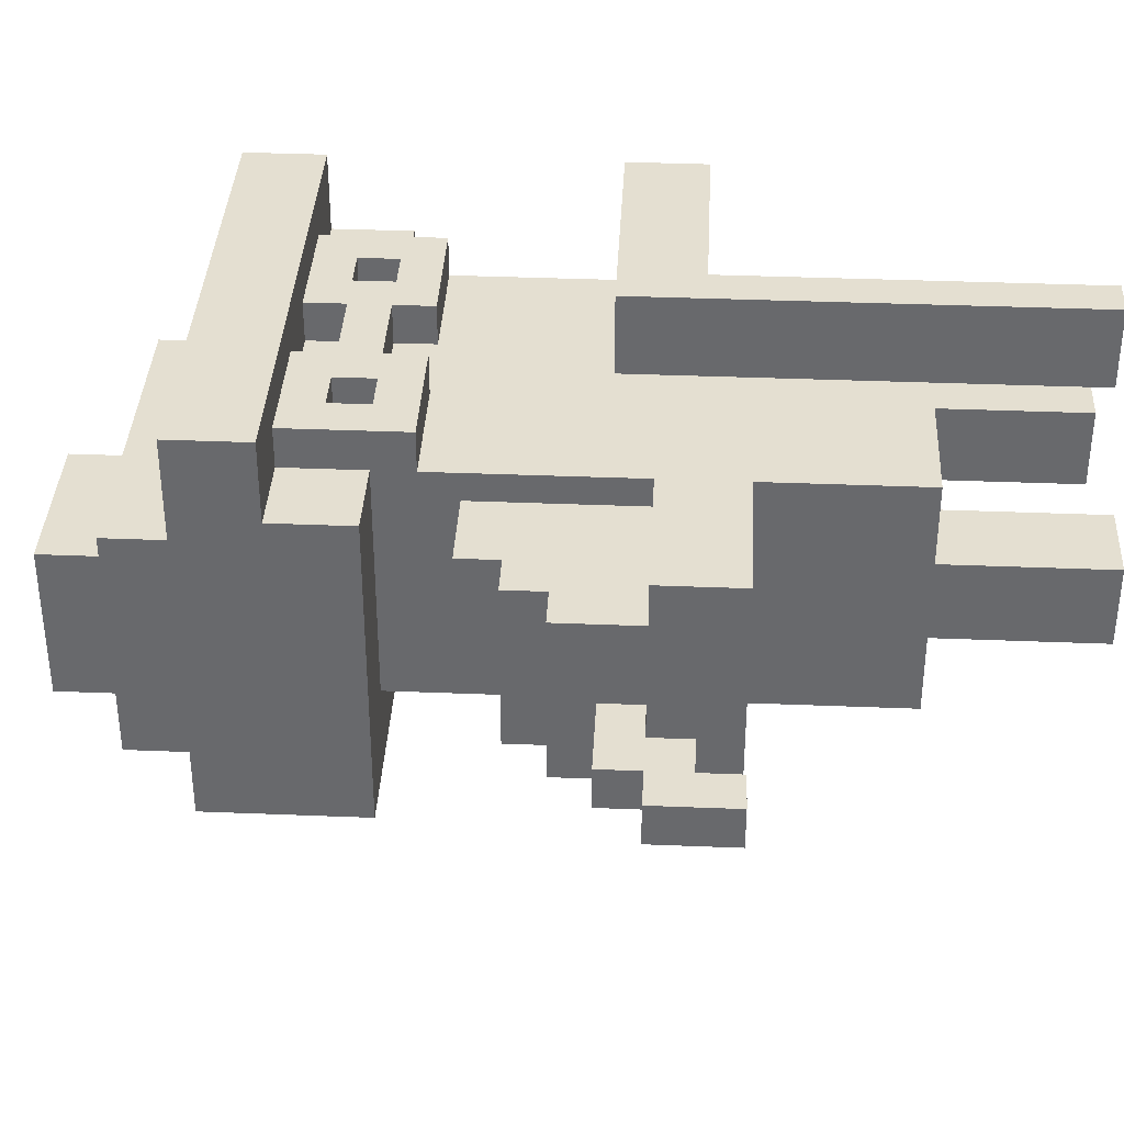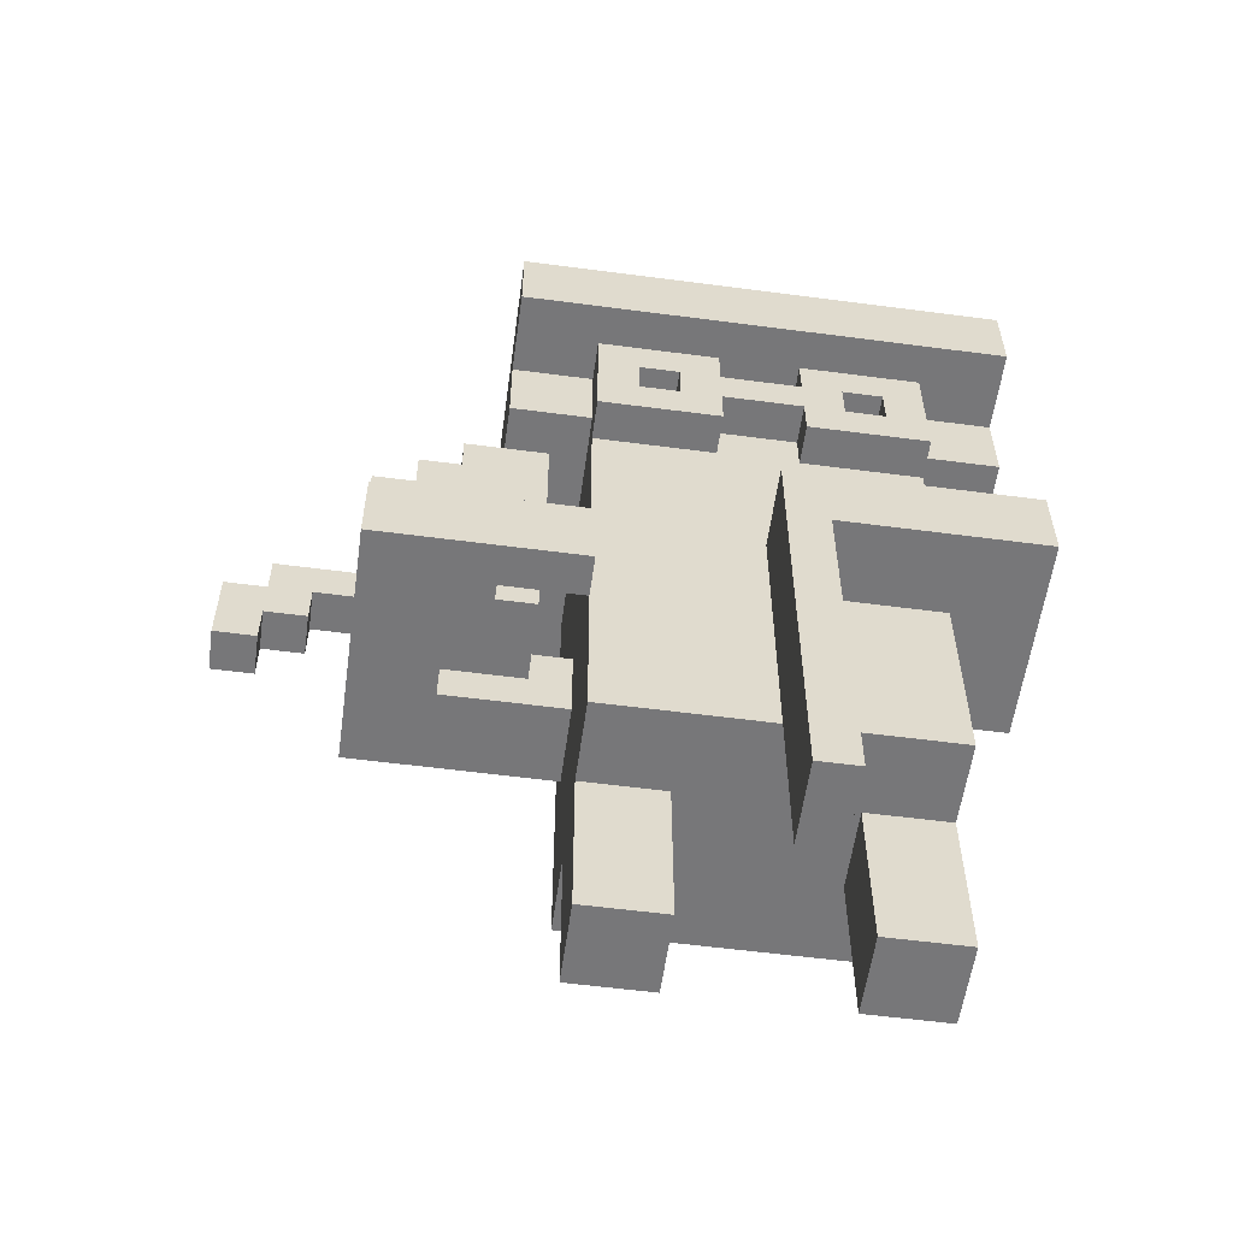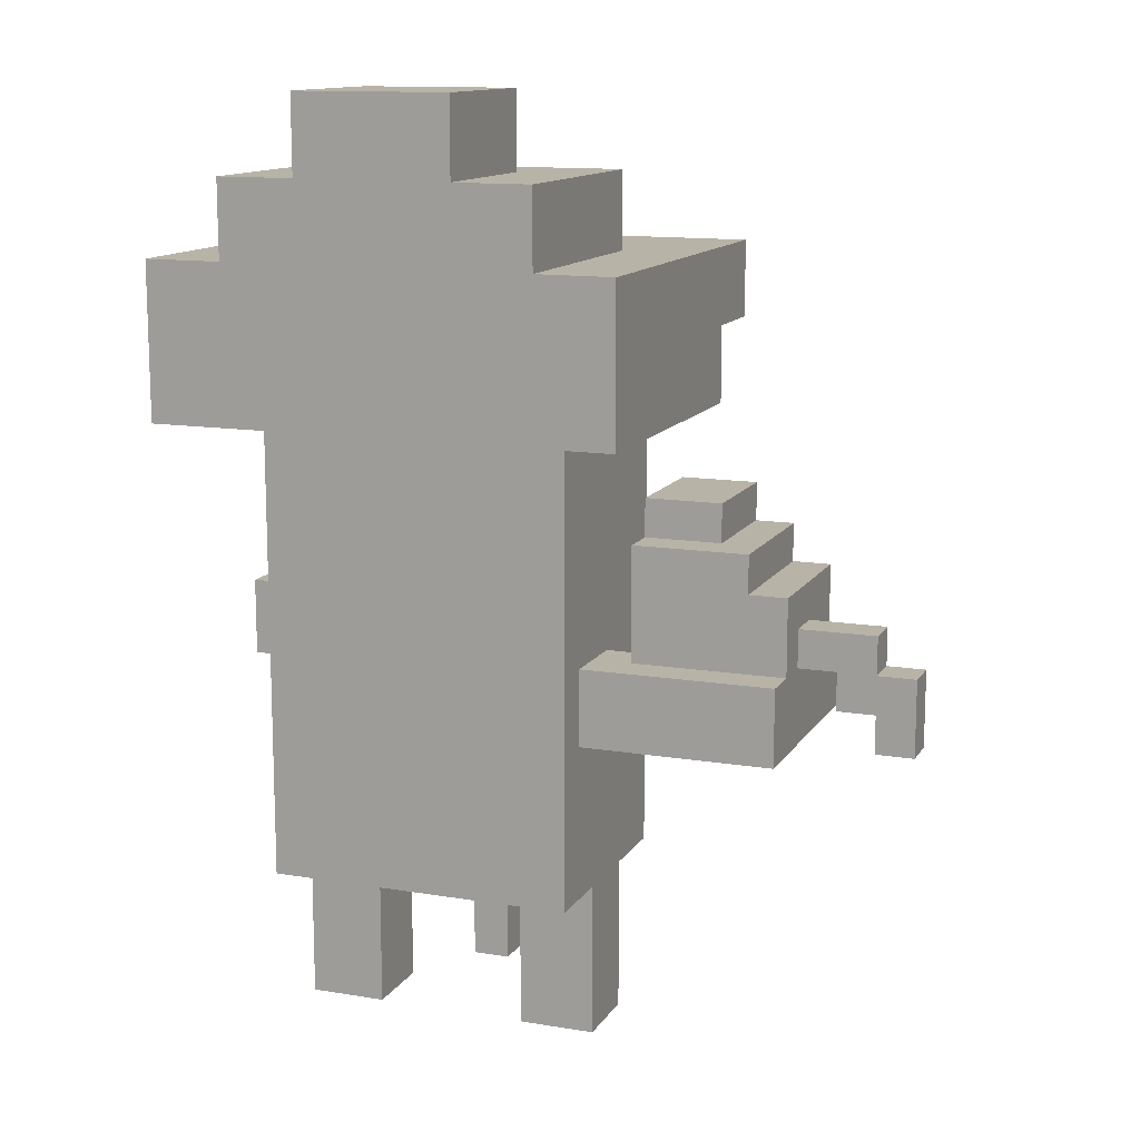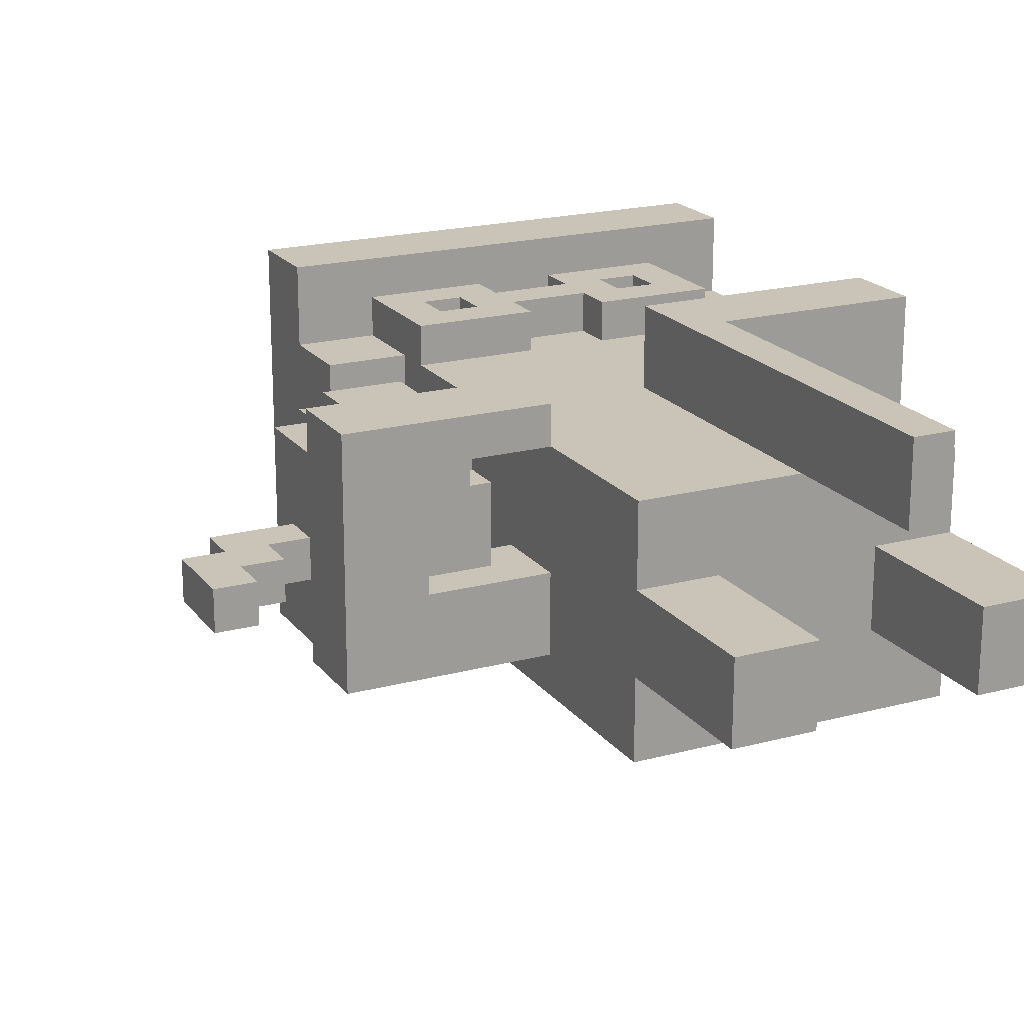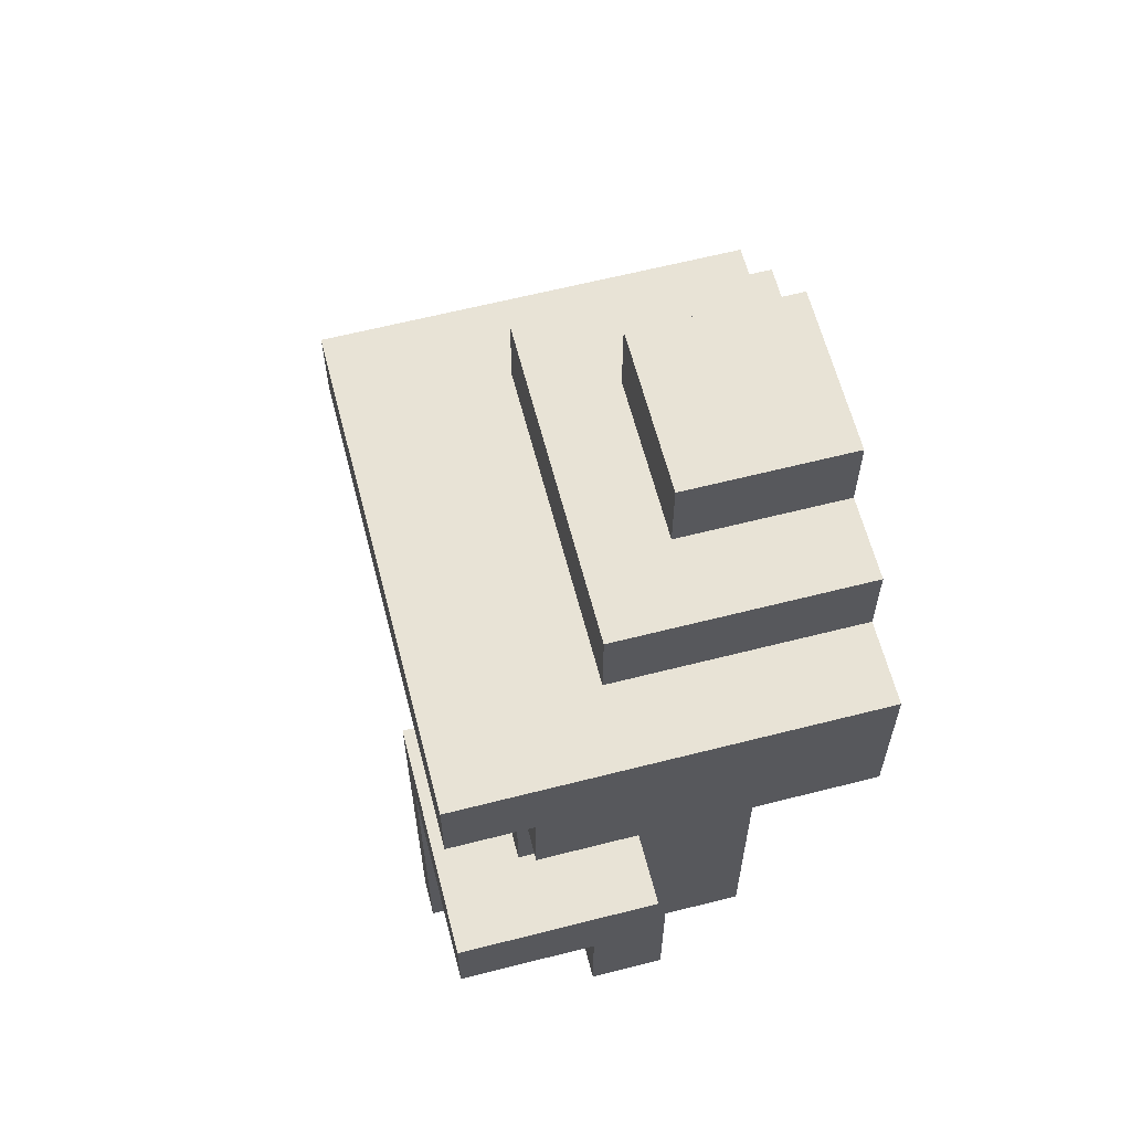
<metadata>
{"format":"obj","ext":"obj","renderer":"f3d","projection":"perspective","resolution":1024,"background":"white","views":[{"elev":36.8,"azim":-87.0,"up":"+Z"},{"elev":-57.2,"azim":-7.8,"up":"+Y"},{"elev":12.9,"azim":-159.2,"up":"+Y"},{"elev":19.9,"azim":-26.2,"up":"+Z"},{"elev":62.5,"azim":75.5,"up":"+Y"}]}
</metadata>
<code>
v -9 8 1
v -9 8 -0
v -9 10 1
v -9 10 -0
v -8 10 1
v -8 10 -0
v -8 11 1
v -8 11 -0
v -6 8 4
v -6 8 -2
v -6 10 4
v -6 10 3
v -6 10 1
v -6 10 -0
v -6 10 -1
v -6 10 -2
v -6 11 1
v -6 11 -0
v -6 12 3
v -6 12 -1
v -5 12 3
v -5 12 -1
v -5 13 3
v -5 13 -1
v -4 13 3
v -4 13 -0
v -4 14 3
v -4 14 -0
v -3 16 3
v -3 16 -5
v -3 18 5
v -3 18 3
v -3 20 5
v -3 20 -5
v -1 0 1
v -1 0 -1
v -1 4 3
v -1 4 1
v -1 4 -1
v -1 4 -3
v -1 8 3
v -1 8 -0
v -1 8 -2
v -1 10 3
v -1 10 -0
v -1 10 -2
v -1 12 3
v -1 12 -3
v -1 15 4
v -1 15 3
v -1 16 3
v -1 16 -3
v -1 18 4
v -1 18 3
v -1 20 1
v -1 20 -5
v -1 22 1
v -1 22 -5
v 1 16 4
v 1 16 3
v 1 17 4
v 1 17 3
v 1 22 -1
v 1 22 -5
v 1 24 -1
v 1 24 -5
v 3 0 5
v 3 0 3
v 3 4 3
v 3 9 5
v 3 9 3
v 3 11 5
v 3 11 3
v 4 15 4
v 4 15 3
v 4 16 4
v 4 16 3
v 4 17 4
v 4 17 3
v 4 18 4
v 4 18 3
v 5 0 1
v 5 0 -1
v 5 4 1
v 5 4 -1
v 6 16 4
v 6 16 3
v 6 17 4
v 6 17 3
v -8 8 1
v -8 8 -0
v -8 9 1
v -8 9 -0
v -7 9 1
v -7 9 -0
v -7 10 1
v -7 10 -0
v -4 8 2
v -4 8 -0
v -4 9 2
v -4 9 -0
v -3 8 3
v -3 8 2
v -3 9 2
v -3 10 3
v -3 10 2
v -2 9 2
v -2 9 -0
v -2 10 3
v -2 10 2
v -2 10 -0
v -2 10 -1
v -2 13 -0
v -2 13 -1
v -2 14 3
v -2 14 -0
v -1 8 4
v -1 8 3
v -1 10 4
v -1 10 3
v 0 16 4
v 0 16 3
v 0 17 4
v 0 17 3
v 1 0 1
v 1 0 -1
v 1 4 1
v 1 4 -1
v 2 15 4
v 2 15 3
v 2 16 4
v 2 16 3
v 2 17 4
v 2 17 3
v 2 18 4
v 2 18 3
v 4 0 5
v 4 0 3
v 4 4 3
v 4 9 5
v 4 9 3
v 5 16 4
v 5 16 3
v 5 17 4
v 5 17 3
v 5 22 -1
v 5 22 -5
v 5 24 -1
v 5 24 -5
v 7 0 1
v 7 0 -1
v 7 4 3
v 7 4 1
v 7 4 -1
v 7 4 -3
v 7 9 3
v 7 9 -0
v 7 11 3
v 7 11 -0
v 7 12 3
v 7 12 -3
v 7 15 4
v 7 15 3
v 7 16 3
v 7 16 -3
v 7 18 4
v 7 18 3
v 7 20 1
v 7 20 -5
v 7 22 1
v 7 22 -5
v 9 9 5
v 9 9 -0
v 9 11 5
v 9 11 -0
v 9 16 3
v 9 16 -5
v 9 18 5
v 9 18 3
v 9 20 5
v 9 20 -5
v -3 18 5
v -3 20 5
v 3 0 5
v 3 9 5
v 3 11 5
v 4 0 5
v 4 9 5
v 5 9 5
v 5 11 5
v 9 9 5
v 9 11 5
v 9 18 5
v 9 20 5
v -6 8 4
v -6 10 4
v -3 8 4
v -3 10 4
v -1 8 4
v -1 10 4
v -1 15 4
v -1 18 4
v 0 16 4
v 0 17 4
v 1 16 4
v 1 17 4
v 2 15 4
v 2 16 4
v 2 17 4
v 2 18 4
v 4 15 4
v 4 16 4
v 4 17 4
v 4 18 4
v 5 16 4
v 5 17 4
v 6 16 4
v 6 17 4
v 7 15 4
v 7 18 4
v -6 10 3
v -6 12 3
v -5 12 3
v -5 13 3
v -4 13 3
v -4 14 3
v -3 10 3
v -3 16 3
v -3 18 3
v -2 10 3
v -2 14 3
v -1 4 3
v -1 8 3
v -1 10 3
v -1 12 3
v -1 15 3
v -1 16 3
v -1 18 3
v 0 16 3
v 0 17 3
v 1 12 3
v 1 13 3
v 1 16 3
v 1 17 3
v 2 15 3
v 2 16 3
v 2 17 3
v 2 18 3
v 3 4 3
v 3 9 3
v 3 11 3
v 4 4 3
v 4 9 3
v 4 15 3
v 4 16 3
v 4 17 3
v 4 18 3
v 5 9 3
v 5 11 3
v 5 12 3
v 5 13 3
v 5 16 3
v 5 17 3
v 6 16 3
v 6 17 3
v 7 4 3
v 7 9 3
v 7 11 3
v 7 12 3
v 7 15 3
v 7 16 3
v 7 18 3
v 9 16 3
v 9 18 3
v -3 9 2
v -3 10 2
v -2 9 2
v -2 10 2
v -9 8 1
v -9 10 1
v -8 8 1
v -8 9 1
v -8 10 1
v -8 11 1
v -7 9 1
v -7 10 1
v -6 10 1
v -6 11 1
v -1 0 1
v -1 4 1
v -1 20 1
v -1 22 1
v 1 0 1
v 1 4 1
v 5 0 1
v 5 4 1
v 7 0 1
v 7 4 1
v 7 20 1
v 7 22 1
v -4 8 -0
v -4 9 -0
v -2 9 -0
v -2 10 -0
v -1 8 -0
v -1 10 -0
v 1 22 -1
v 1 24 -1
v 5 22 -1
v 5 24 -1
v -3 8 3
v -3 10 3
v -2 10 3
v -1 8 3
v -1 10 3
v 3 0 3
v 3 4 3
v 4 0 3
v 4 4 3
v -4 8 2
v -4 9 2
v -3 8 2
v -3 9 2
v -9 8 -0
v -9 10 -0
v -8 8 -0
v -8 9 -0
v -8 10 -0
v -8 11 -0
v -7 9 -0
v -7 10 -0
v -6 10 -0
v -6 11 -0
v -4 13 -0
v -4 14 -0
v -2 13 -0
v -2 14 -0
v 7 9 -0
v 7 11 -0
v 9 9 -0
v 9 11 -0
v -6 10 -1
v -6 12 -1
v -5 12 -1
v -5 13 -1
v -2 10 -1
v -2 13 -1
v -1 0 -1
v -1 4 -1
v 1 0 -1
v 1 4 -1
v 5 0 -1
v 5 4 -1
v 7 0 -1
v 7 4 -1
v -6 8 -2
v -6 10 -2
v -1 8 -2
v -1 10 -2
v -1 4 -3
v -1 12 -3
v -1 16 -3
v 7 4 -3
v 7 12 -3
v 7 16 -3
v -3 16 -5
v -3 20 -5
v -1 20 -5
v -1 22 -5
v 1 22 -5
v 1 24 -5
v 5 22 -5
v 5 24 -5
v 7 20 -5
v 7 22 -5
v 9 16 -5
v 9 20 -5
v 3 0 5
v 4 0 5
v 3 0 3
v 4 0 3
v -1 0 1
v 1 0 1
v 5 0 1
v 7 0 1
v -1 0 -1
v 1 0 -1
v 5 0 -1
v 7 0 -1
v -1 4 3
v 3 4 3
v 4 4 3
v 7 4 3
v -1 4 1
v 1 4 1
v 5 4 1
v 7 4 1
v -1 4 -1
v 1 4 -1
v 5 4 -1
v 7 4 -1
v -1 4 -3
v 7 4 -3
v -6 8 4
v -3 8 4
v -1 8 4
v -3 8 3
v -1 8 3
v -4 8 2
v -3 8 2
v -9 8 1
v -8 8 1
v -9 8 -0
v -8 8 -0
v -4 8 -0
v -1 8 -0
v -6 8 -2
v -1 8 -2
v 4 9 5
v 5 9 5
v 9 9 5
v 4 9 3
v 5 9 3
v 7 9 3
v -4 9 2
v -3 9 2
v -2 9 2
v -8 9 1
v -7 9 1
v -8 9 -0
v -7 9 -0
v -4 9 -0
v -2 9 -0
v 7 9 -0
v 9 9 -0
v -3 10 3
v -2 10 3
v -3 10 2
v -2 10 2
v -7 10 1
v -6 10 1
v -7 10 -0
v -6 10 -0
v -1 15 4
v 2 15 4
v 4 15 4
v 7 15 4
v -1 15 3
v 2 15 3
v 4 15 3
v 7 15 3
v 2 16 4
v 4 16 4
v -3 16 3
v -1 16 3
v 2 16 3
v 4 16 3
v 7 16 3
v 9 16 3
v -1 16 -3
v 7 16 -3
v -3 16 -5
v 9 16 -5
v 0 17 4
v 1 17 4
v 5 17 4
v 6 17 4
v 0 17 3
v 1 17 3
v 5 17 3
v 6 17 3
v -3 18 5
v 9 18 5
v -1 18 4
v 2 18 4
v 4 18 4
v 7 18 4
v -3 18 3
v -1 18 3
v 2 18 3
v 4 18 3
v 7 18 3
v 9 18 3
v -6 10 4
v -3 10 4
v -1 10 4
v -6 10 3
v -3 10 3
v -2 10 3
v -1 10 3
v -9 10 1
v -8 10 1
v -9 10 -0
v -8 10 -0
v -2 10 -0
v -1 10 -0
v -6 10 -1
v -2 10 -1
v -6 10 -2
v -1 10 -2
v 3 11 5
v 5 11 5
v 9 11 5
v 3 11 3
v 5 11 3
v 7 11 3
v -8 11 1
v -6 11 1
v -8 11 -0
v -6 11 -0
v 7 11 -0
v 9 11 -0
v -6 12 3
v -5 12 3
v -6 12 -1
v -5 12 -1
v -5 13 3
v -4 13 3
v -4 13 -0
v -2 13 -0
v -5 13 -1
v -2 13 -1
v -4 14 3
v -2 14 3
v -4 14 -0
v -2 14 -0
v 0 16 4
v 1 16 4
v 5 16 4
v 6 16 4
v 0 16 3
v 1 16 3
v 5 16 3
v 6 16 3
v 2 17 4
v 4 17 4
v 2 17 3
v 4 17 3
v -3 20 5
v 9 20 5
v -1 20 1
v 7 20 1
v -3 20 -5
v -1 20 -5
v 7 20 -5
v 9 20 -5
v -1 22 1
v 7 22 1
v 1 22 -1
v 5 22 -1
v -1 22 -5
v 1 22 -5
v 5 22 -5
v 7 22 -5
v 1 24 -1
v 5 24 -1
v 1 24 -5
v 5 24 -5
f 3 2 1
f 4 2 3
f 7 6 5
f 8 6 7
f 11 10 9
f 12 10 11
f 13 10 12
f 14 10 13
f 15 10 14
f 16 10 15
f 17 13 12
f 18 15 14
f 19 17 12
f 19 18 17
f 20 15 18
f 20 18 19
f 23 22 21
f 24 22 23
f 27 26 25
f 28 26 27
f 32 30 29
f 33 32 31
f 34 30 32
f 34 32 33
f 38 36 35
f 39 36 38
f 41 38 37
f 41 40 39
f 41 39 38
f 42 40 41
f 43 40 42
f 44 42 41
f 45 42 44
f 46 40 43
f 47 45 44
f 47 46 45
f 48 40 46
f 48 46 47
f 50 48 47
f 51 48 50
f 51 50 49
f 52 48 51
f 53 51 49
f 54 51 53
f 57 56 55
f 58 56 57
f 61 60 59
f 62 60 61
f 65 64 63
f 66 64 65
f 69 68 67
f 70 69 67
f 71 69 70
f 72 71 70
f 73 71 72
f 76 75 74
f 77 75 76
f 80 79 78
f 81 79 80
f 84 83 82
f 85 83 84
f 88 87 86
f 89 87 88
f 90 91 92
f 92 91 93
f 94 95 96
f 96 95 97
f 98 99 100
f 100 99 101
f 102 103 104
f 102 104 105
f 105 104 106
f 107 108 110
f 110 108 111
f 109 110 113
f 111 112 113
f 110 111 113
f 113 112 114
f 109 113 115
f 115 113 116
f 117 118 119
f 119 118 120
f 121 122 123
f 123 122 124
f 125 126 127
f 127 126 128
f 129 130 131
f 131 130 132
f 133 134 135
f 135 134 136
f 137 138 139
f 137 139 140
f 140 139 141
f 142 143 144
f 144 143 145
f 146 147 148
f 148 147 149
f 150 151 153
f 153 151 154
f 152 153 156
f 154 155 156
f 153 154 156
f 156 155 157
f 157 155 159
f 158 159 160
f 159 155 161
f 160 159 161
f 160 161 163
f 163 161 164
f 162 163 164
f 164 161 165
f 162 164 166
f 166 164 167
f 168 169 170
f 170 169 171
f 172 173 174
f 174 173 175
f 176 177 179
f 178 179 180
f 179 177 181
f 180 179 181
f 187 185 184
f 188 186 185
f 188 185 187
f 189 186 188
f 190 186 189
f 191 190 189
f 192 190 191
f 193 183 182
f 194 183 193
f 197 196 195
f 198 196 197
f 199 198 197
f 200 198 199
f 203 202 201
f 204 202 203
f 205 203 201
f 206 202 204
f 207 205 201
f 207 206 205
f 208 206 207
f 209 202 206
f 209 206 208
f 210 202 209
f 212 209 208
f 213 209 212
f 215 212 211
f 215 214 213
f 215 213 212
f 216 214 215
f 217 215 211
f 218 214 216
f 219 217 211
f 219 218 217
f 220 214 218
f 220 218 219
f 223 222 221
f 225 224 223
f 227 223 221
f 227 226 225
f 227 225 223
f 230 226 227
f 231 226 230
f 237 229 228
f 238 229 237
f 241 236 235
f 241 235 234
f 241 233 232
f 241 234 233
f 242 236 241
f 243 240 239
f 244 240 243
f 245 236 242
f 249 241 232
f 250 241 249
f 251 241 250
f 254 246 245
f 254 245 242
f 255 246 254
f 256 248 247
f 257 248 256
f 258 253 252
f 259 241 251
f 260 242 241
f 260 241 259
f 261 254 242
f 261 242 260
f 264 263 262
f 265 263 264
f 266 258 252
f 267 258 266
f 268 260 259
f 269 261 260
f 269 260 268
f 270 254 261
f 270 261 269
f 273 272 271
f 274 272 273
f 277 276 275
f 278 276 277
f 281 280 279
f 282 280 281
f 283 280 282
f 285 284 283
f 285 283 282
f 286 284 285
f 287 284 286
f 288 284 287
f 293 290 289
f 294 290 293
f 297 296 295
f 298 296 297
f 299 292 291
f 300 292 299
f 303 302 301
f 305 303 301
f 305 304 303
f 306 304 305
f 309 308 307
f 310 308 309
f 311 312 313
f 311 313 314
f 314 313 315
f 316 317 318
f 318 317 319
f 320 321 322
f 322 321 323
f 324 325 326
f 326 325 327
f 327 325 328
f 328 329 330
f 327 328 330
f 330 329 331
f 331 329 332
f 332 329 333
f 334 335 336
f 336 335 337
f 338 339 340
f 340 339 341
f 342 343 344
f 342 344 346
f 344 345 346
f 346 345 347
f 348 349 350
f 350 349 351
f 352 353 354
f 354 353 355
f 356 357 358
f 358 357 359
f 360 361 363
f 361 362 364
f 363 361 364
f 364 362 365
f 366 367 368
f 368 369 370
f 368 370 372
f 370 371 372
f 372 371 373
f 366 368 374
f 368 372 374
f 374 372 375
f 366 374 376
f 376 374 377
f 380 379 378
f 381 379 380
f 386 383 382
f 387 383 386
f 388 385 384
f 389 385 388
f 394 391 390
f 394 393 392
f 394 392 391
f 395 393 394
f 396 393 395
f 397 393 396
f 399 396 395
f 400 396 399
f 402 399 398
f 402 401 400
f 402 400 399
f 403 401 402
f 407 405 404
f 407 406 405
f 408 406 407
f 409 407 404
f 410 407 409
f 413 412 411
f 414 412 413
f 415 409 404
f 417 416 415
f 417 415 404
f 418 416 417
f 422 420 419
f 423 421 420
f 423 420 422
f 424 421 423
f 430 429 428
f 431 429 430
f 432 426 425
f 432 427 426
f 433 427 432
f 434 421 424
f 435 421 434
f 438 437 436
f 439 437 438
f 442 441 440
f 443 441 442
f 448 445 444
f 449 445 448
f 450 447 446
f 451 447 450
f 456 453 452
f 457 453 456
f 460 455 454
f 461 459 458
f 462 460 454
f 462 461 460
f 463 459 461
f 463 461 462
f 468 465 464
f 469 465 468
f 470 467 466
f 471 467 470
f 474 473 472
f 475 473 474
f 476 473 475
f 477 473 476
f 478 474 472
f 479 474 478
f 480 476 475
f 481 476 480
f 482 473 477
f 483 473 482
f 484 485 487
f 485 486 488
f 487 485 488
f 488 486 489
f 489 486 490
f 491 492 493
f 493 492 494
f 495 496 498
f 497 498 499
f 498 496 500
f 499 498 500
f 501 502 504
f 502 503 505
f 504 502 505
f 505 503 506
f 507 508 509
f 509 508 510
f 506 503 511
f 511 503 512
f 513 514 515
f 515 514 516
f 517 518 519
f 517 519 521
f 519 520 521
f 521 520 522
f 523 524 525
f 525 524 526
f 527 528 531
f 531 528 532
f 529 530 533
f 533 530 534
f 535 536 537
f 537 536 538
f 539 540 541
f 541 540 542
f 539 541 543
f 543 541 544
f 542 540 545
f 545 540 546
f 547 548 549
f 549 548 550
f 547 549 551
f 551 549 552
f 550 548 553
f 553 548 554
f 555 556 557
f 557 556 558

</code>
